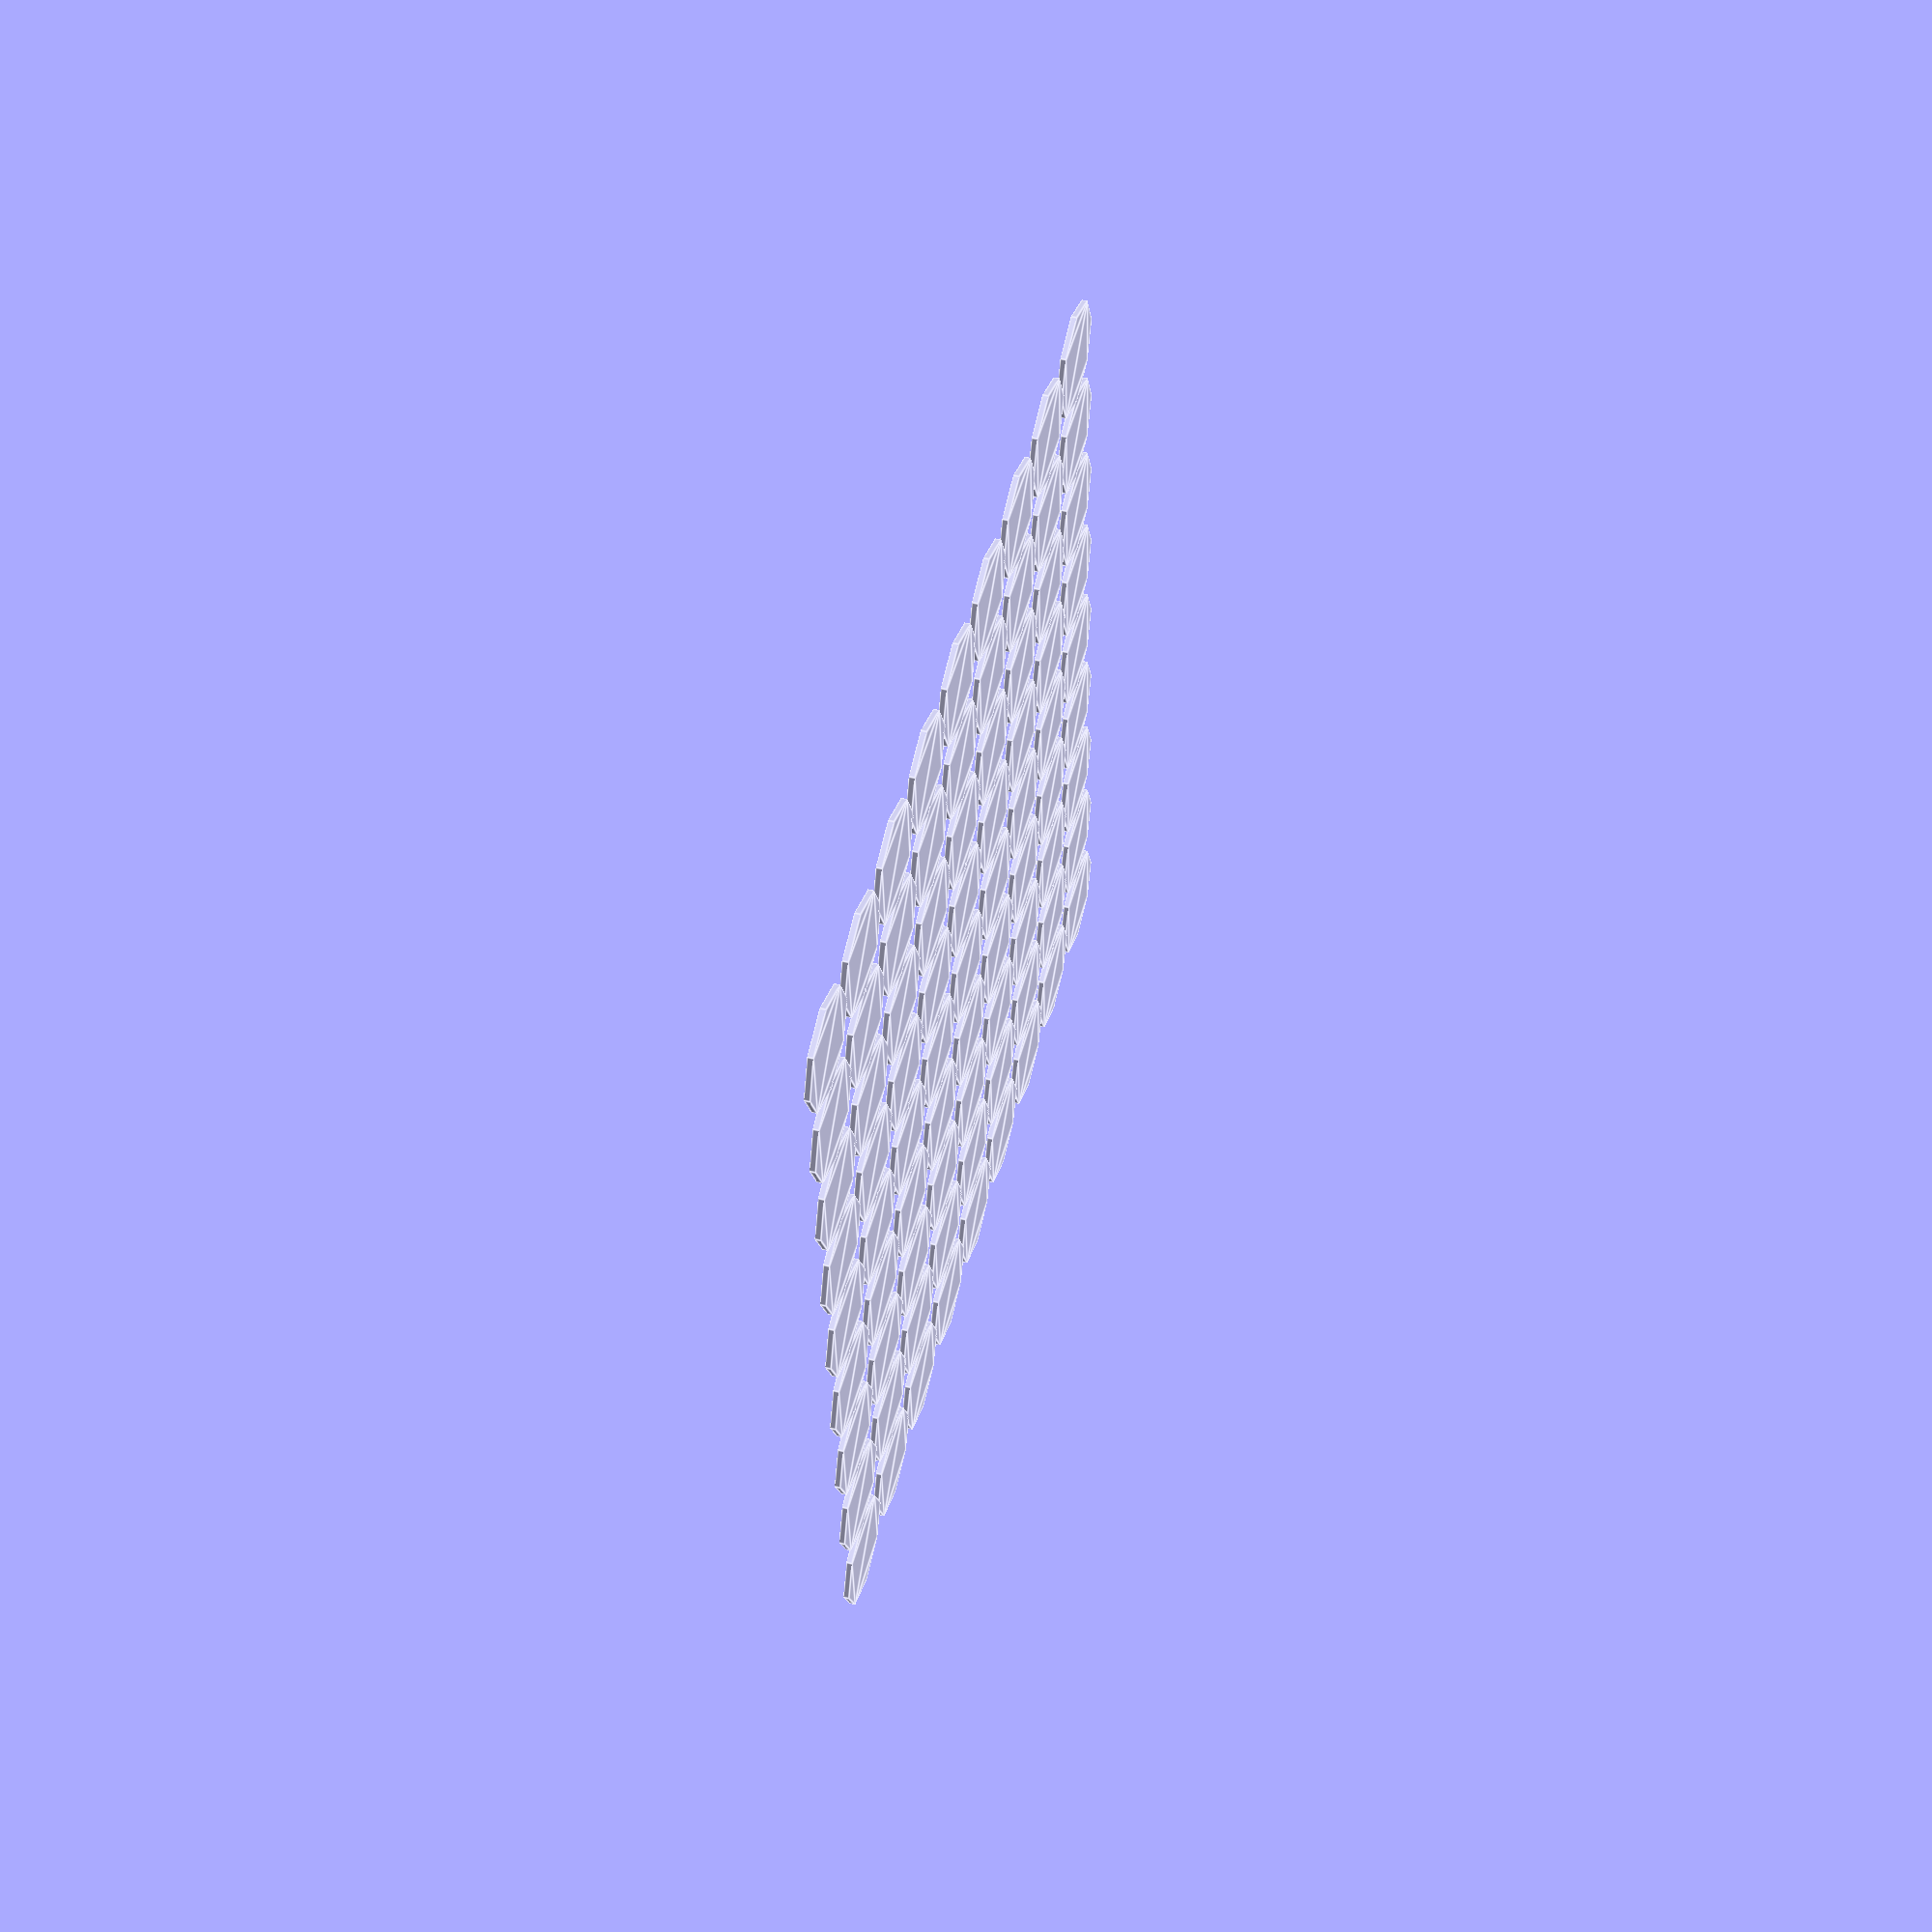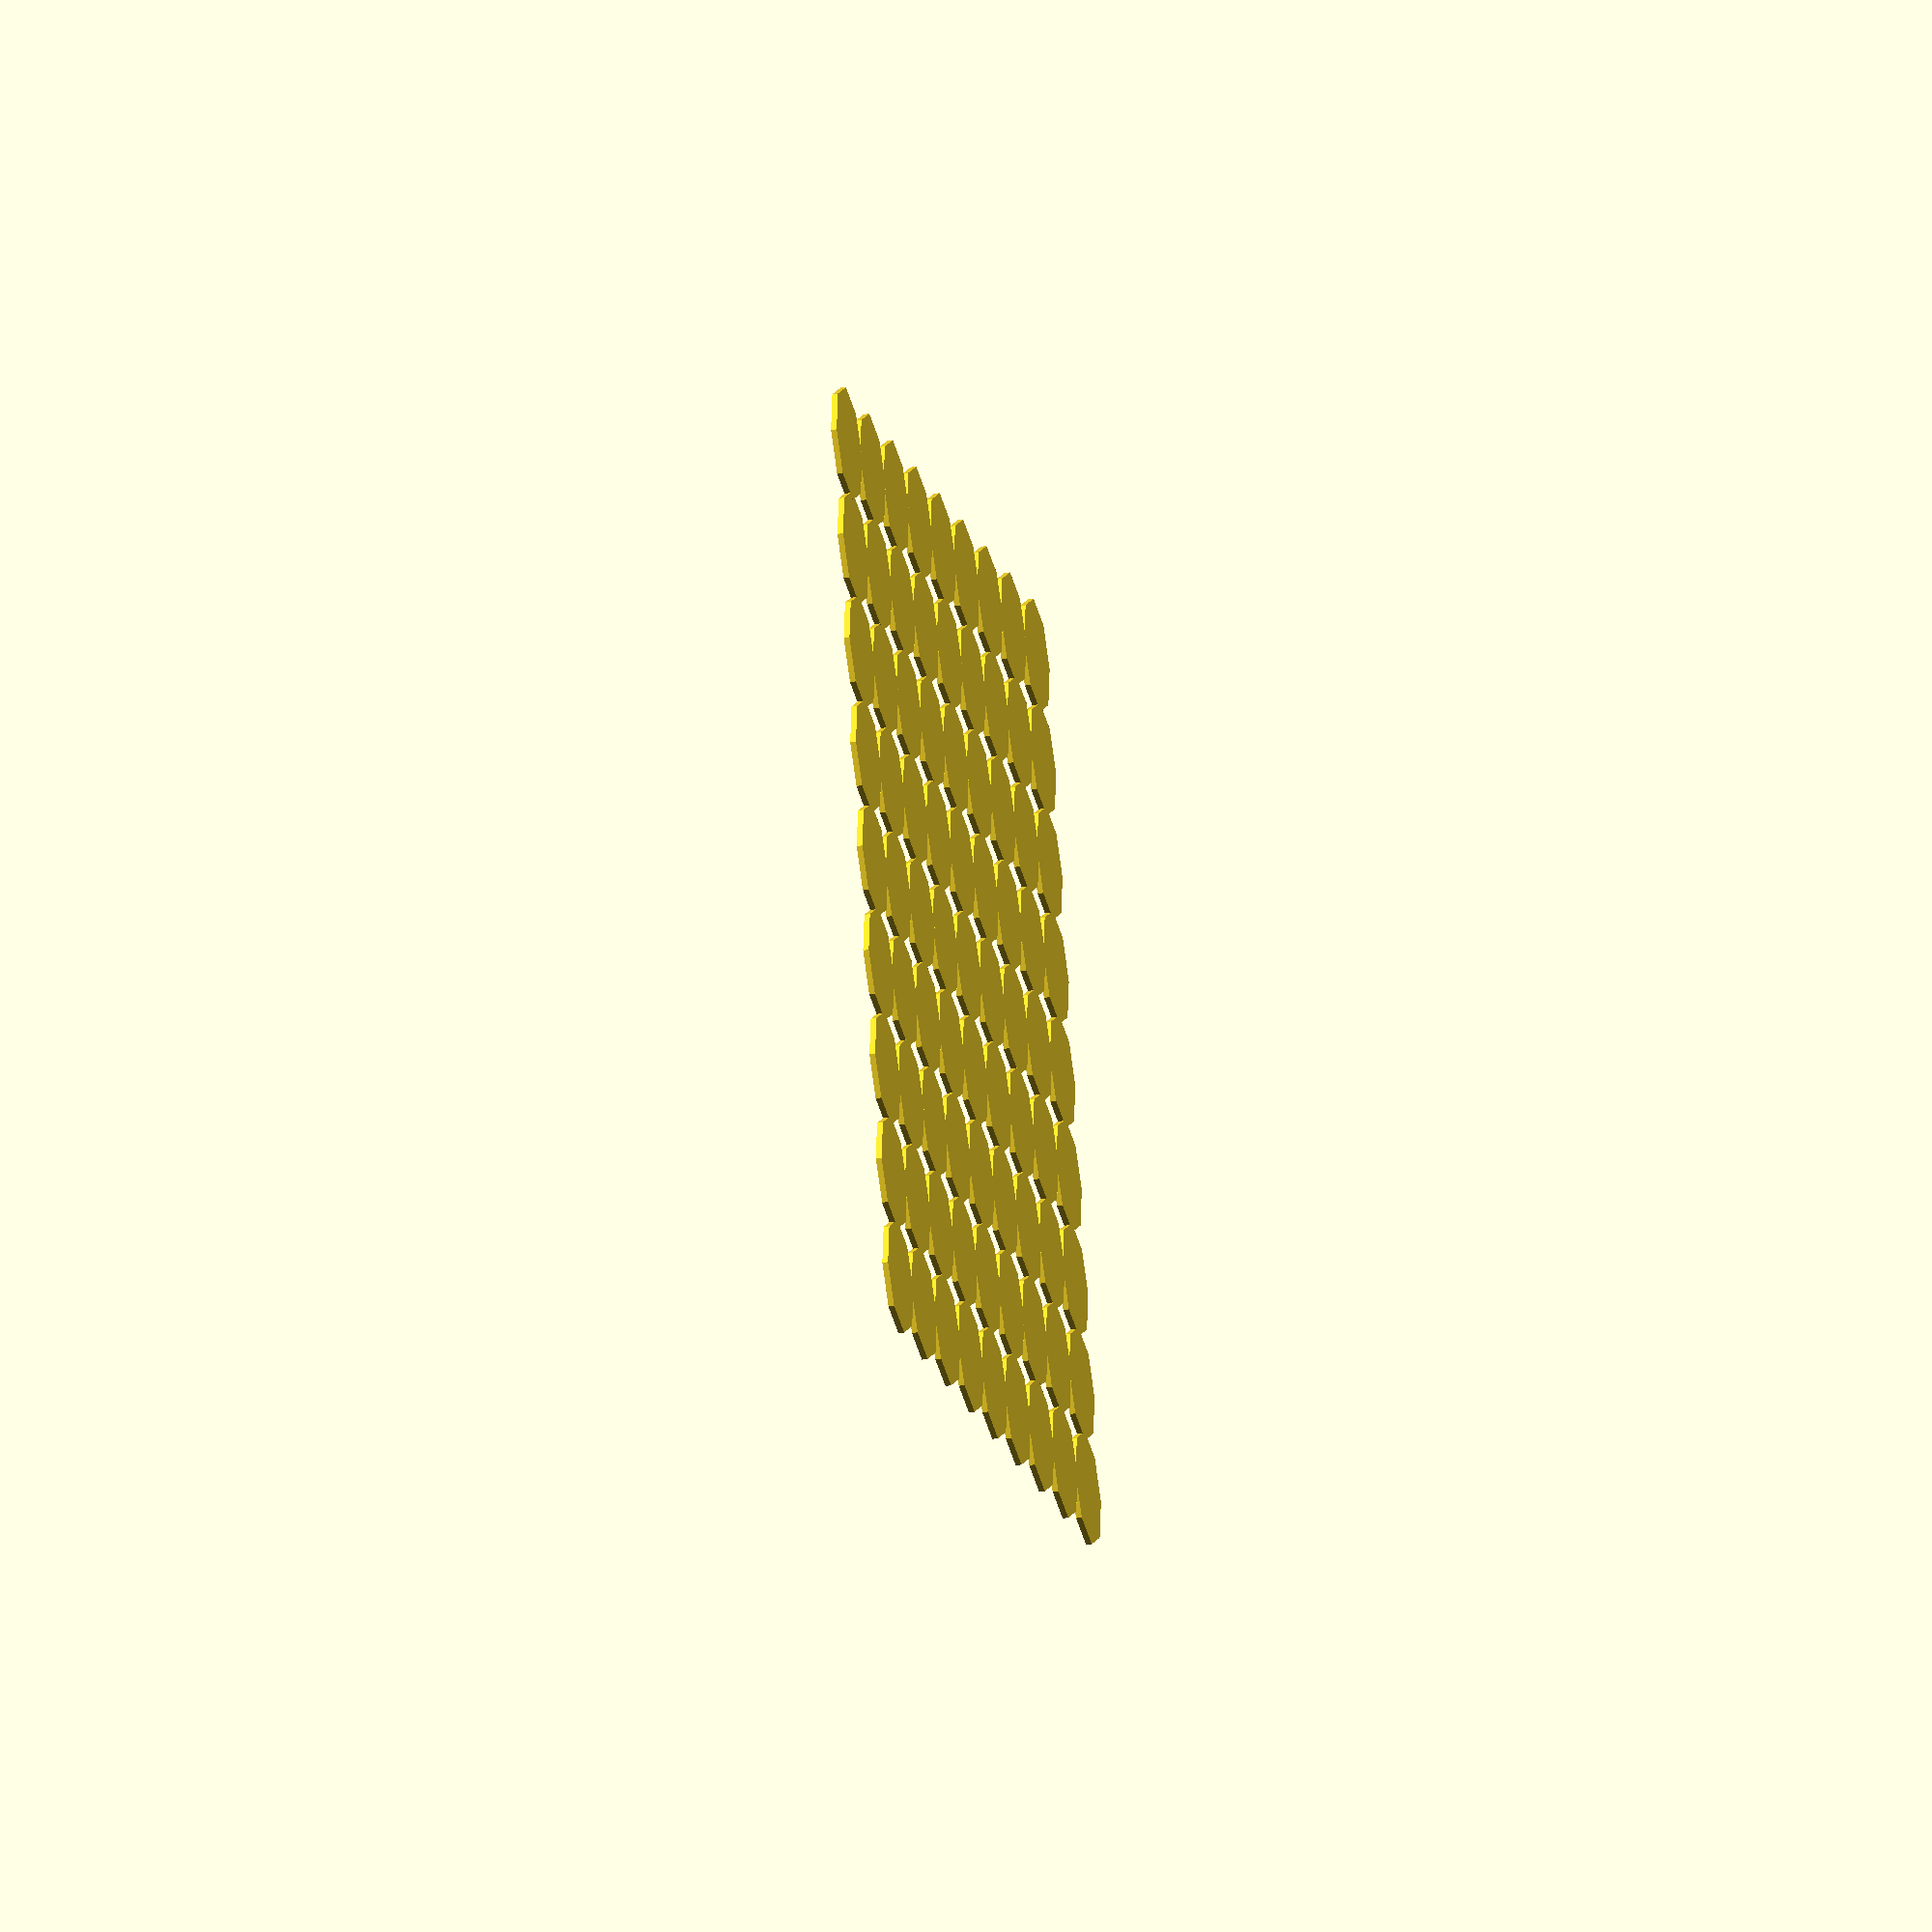
<openscad>
module octagons(radius, spacing, levels, rotate=true, order=1) {
    beginning_n = 2 * levels - 1;
    rot = rotate ? 22.5 : 0;
    tips = rotate ? 22.5 : 0;
    // Adjusting for octagon geometry
    r_octagon = radius - spacing / 2;
    side_length = (radius * 2) / (sqrt(4+2*sqrt(2)));
    segment_length = side_length / sqrt(2);
    total_width = side_length*(1+sqrt(2));
    offset_x = total_width - segment_length;
    offset_y = total_width - segment_length;
    echo(side_length);

    echo(side_length_adjacent);
    offset_step = 2 * offset_x;
    center_offset = (offset_x - offset_x * levels);

    module octagon() {
        rotate([0,0,rot]) circle(r_octagon, $fn = 8*order);
    }

    function octagons_pts(oct_datum) =
        let(
            tx = oct_datum[0][0],
            ty = oct_datum[0][1],
            n = oct_datum[1],
            offset_xs = [for(i = 0; i < n; i = i + 1) i * offset_step + center_offset] 
        )
        [
            for(x = offset_xs) [x + tx, ty]
        ];

    module line_octagons(oct_datum) {
        tx = oct_datum[0][0];
        ty = oct_datum[0][1];
        n = oct_datum[1]; 

        offset_xs = [for(i = 0; i < n; i = i + 1) i * offset_step + center_offset];
        for(x = offset_xs) {
            translate([x + tx, ty, 0]) 
                octagon();
        }
    }
    
    // Calculate the upper octagons, excluding the central line
    upper_oct_data = levels > 1 ? [
        for(i = [1:levels * 2])
            let(
                x = offset_x * i,
                y = offset_y * i,
                n = beginning_n - i
            ) [[x, y], n]
    ] : [];

    // Calculate the lower octagons by mirroring the upper octagons on the Y-axis
    lower_oct_data = levels > 1 ? [
        for(oct_datum = upper_oct_data)
        [[oct_datum[0][0], -oct_datum[0][1]], oct_datum[1]]
    ] : [];


    // Combine central, upper, and lower octagons data
    total_oct_data = [[[0, 0], beginning_n], each upper_oct_data, each lower_oct_data];

    // Generate points for all octagons
    pts_all_lines = [
        for(oct_datum = total_oct_data)
            octagons_pts(oct_datum)
    ];

    // Draw all octagons using the generated points
    for(pts_one_line = pts_all_lines, pt = pts_one_line) {
        translate(pt) 
            octagon();
    }

    // This function is for testing each octagon placement; override it as needed
    test_each_octagon(r_octagon, pts_all_lines);
}

// override it to test
module test_each_octagon(oct_r, pts_all_lines) {
    // Uncomment to visualize the points for each octagon
    // for(pts_one_line = pts_all_lines) for(pt = pts_one_line) translate(pt) octagon();
}

// Example usage of the octagons module
octagons(radius = 10, spacing = 0, levels = 5, rotate=false, order=1);

</openscad>
<views>
elev=311.3 azim=319.3 roll=105.4 proj=p view=edges
elev=210.2 azim=119.7 roll=257.0 proj=o view=solid
</views>
